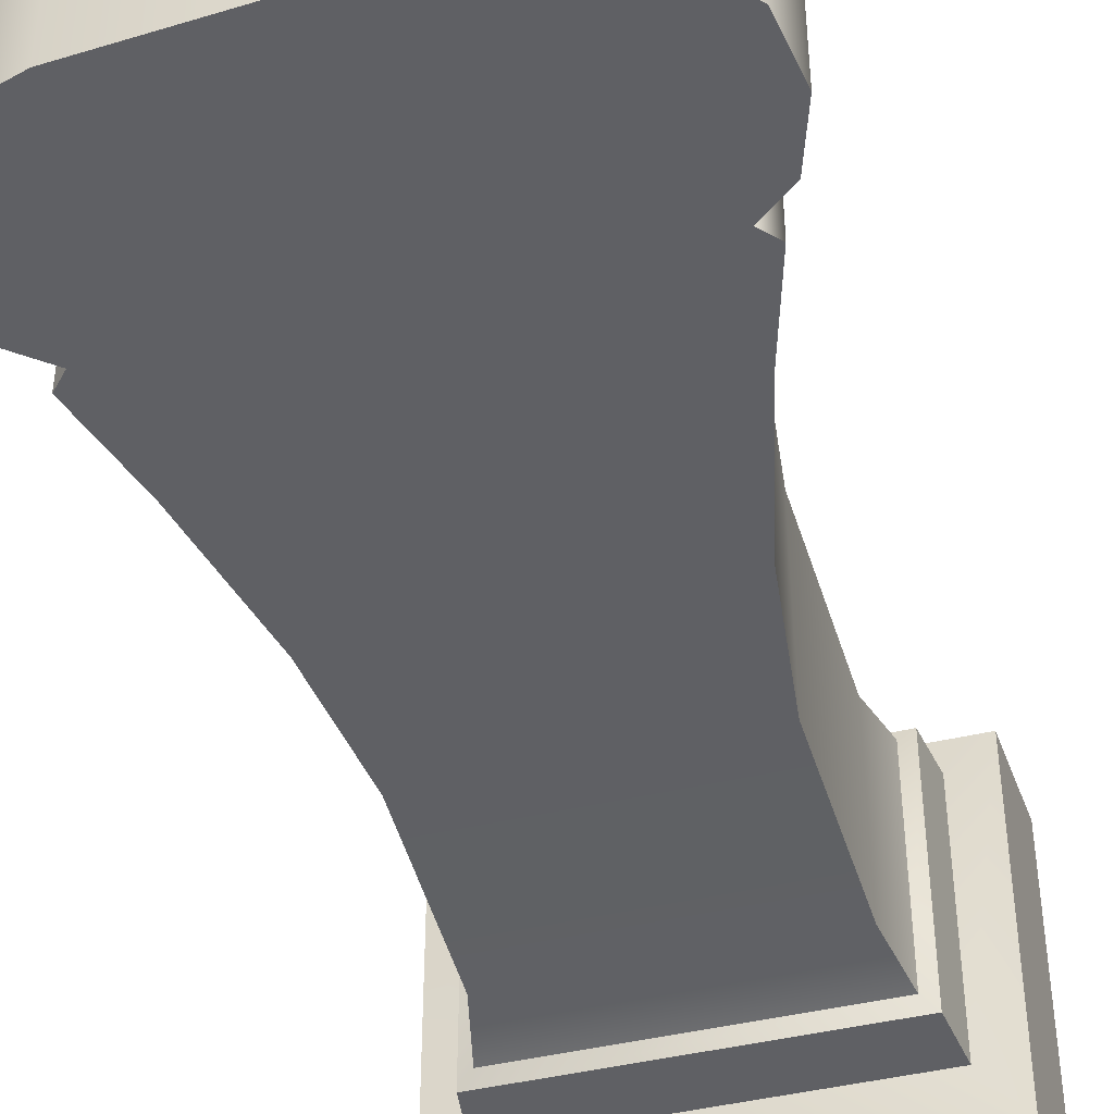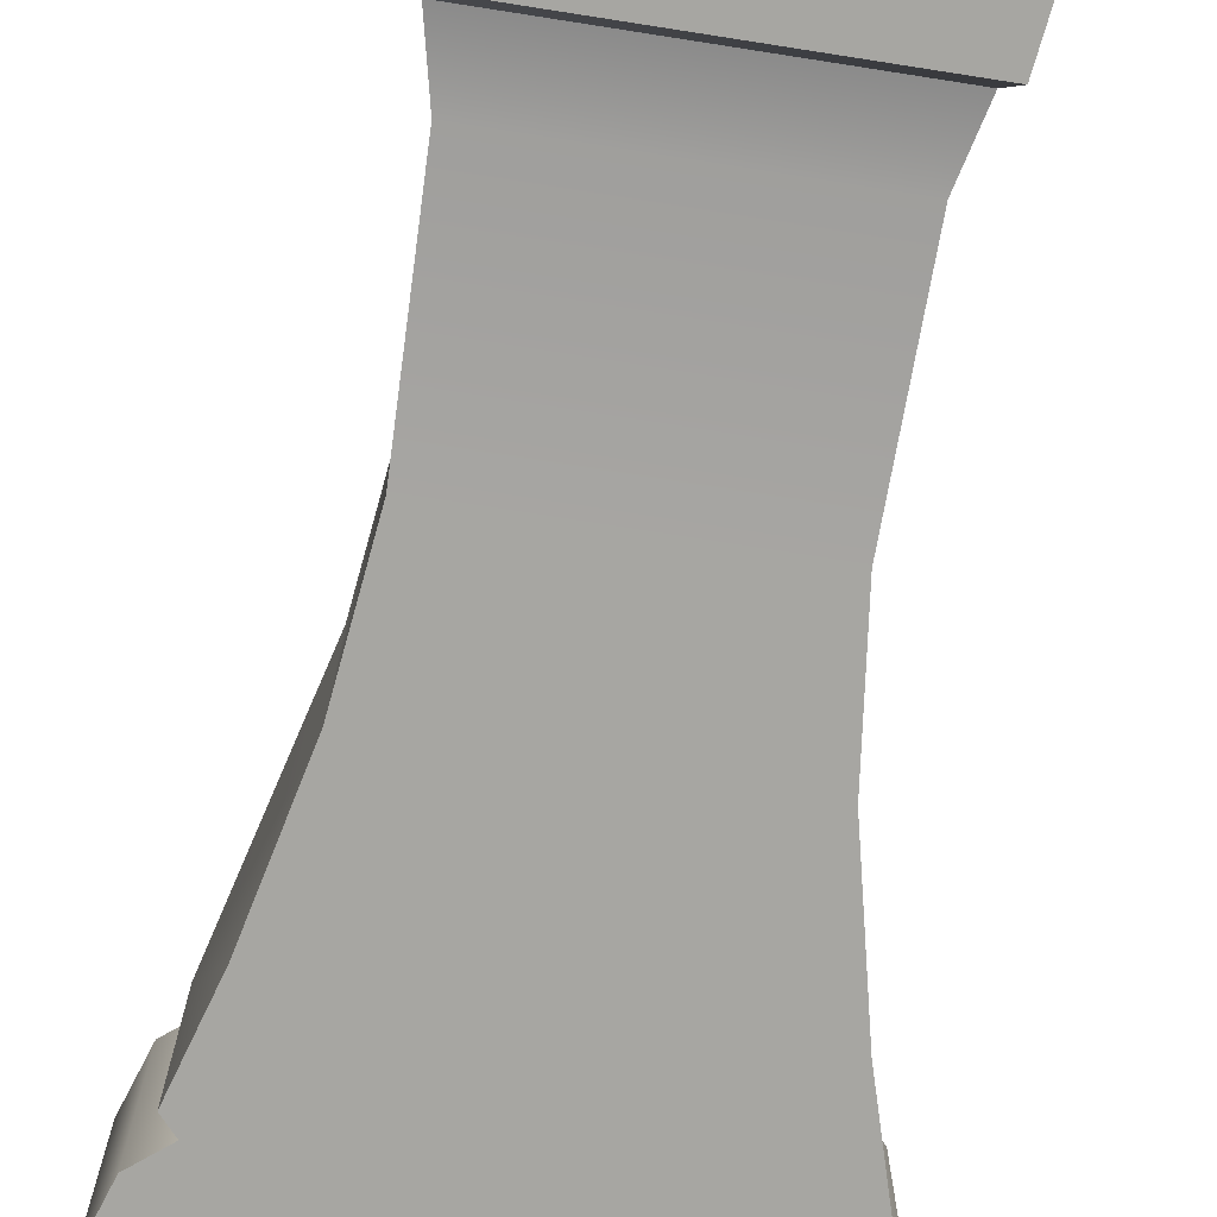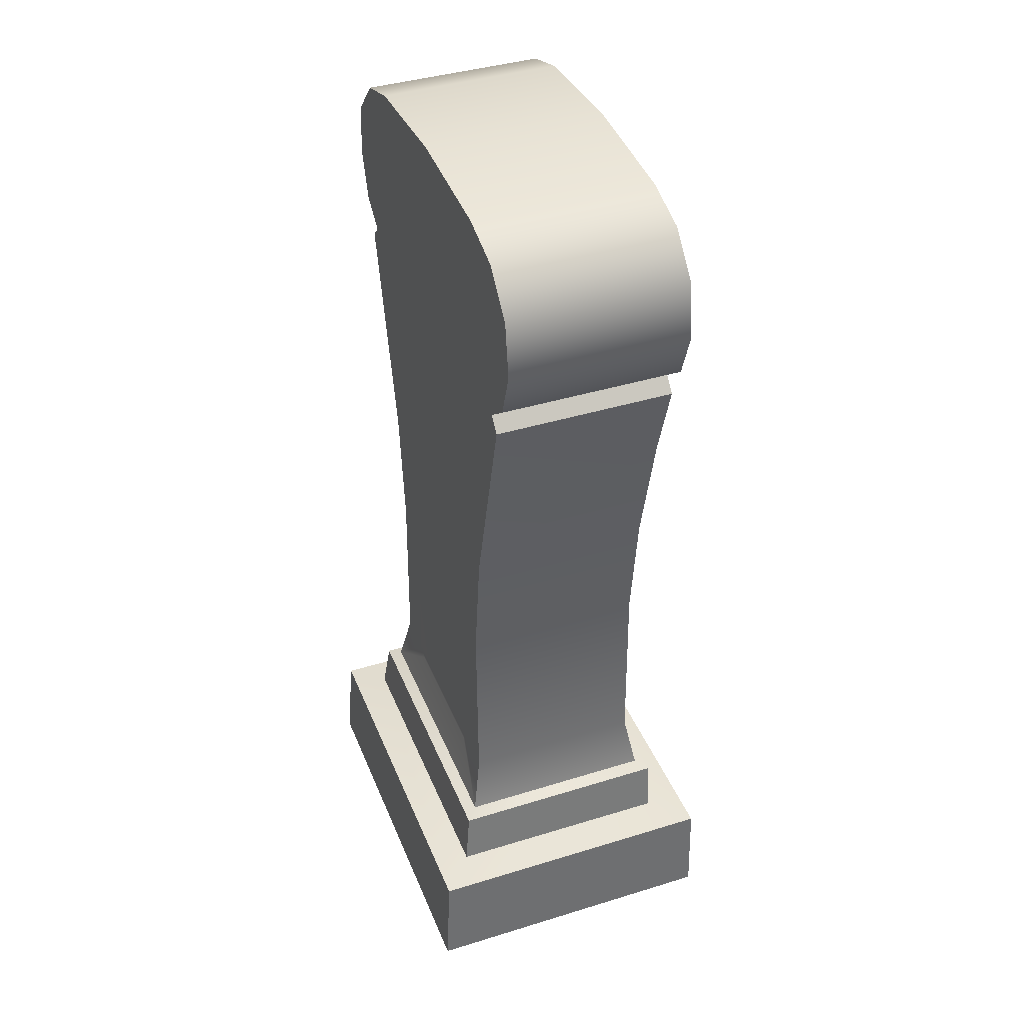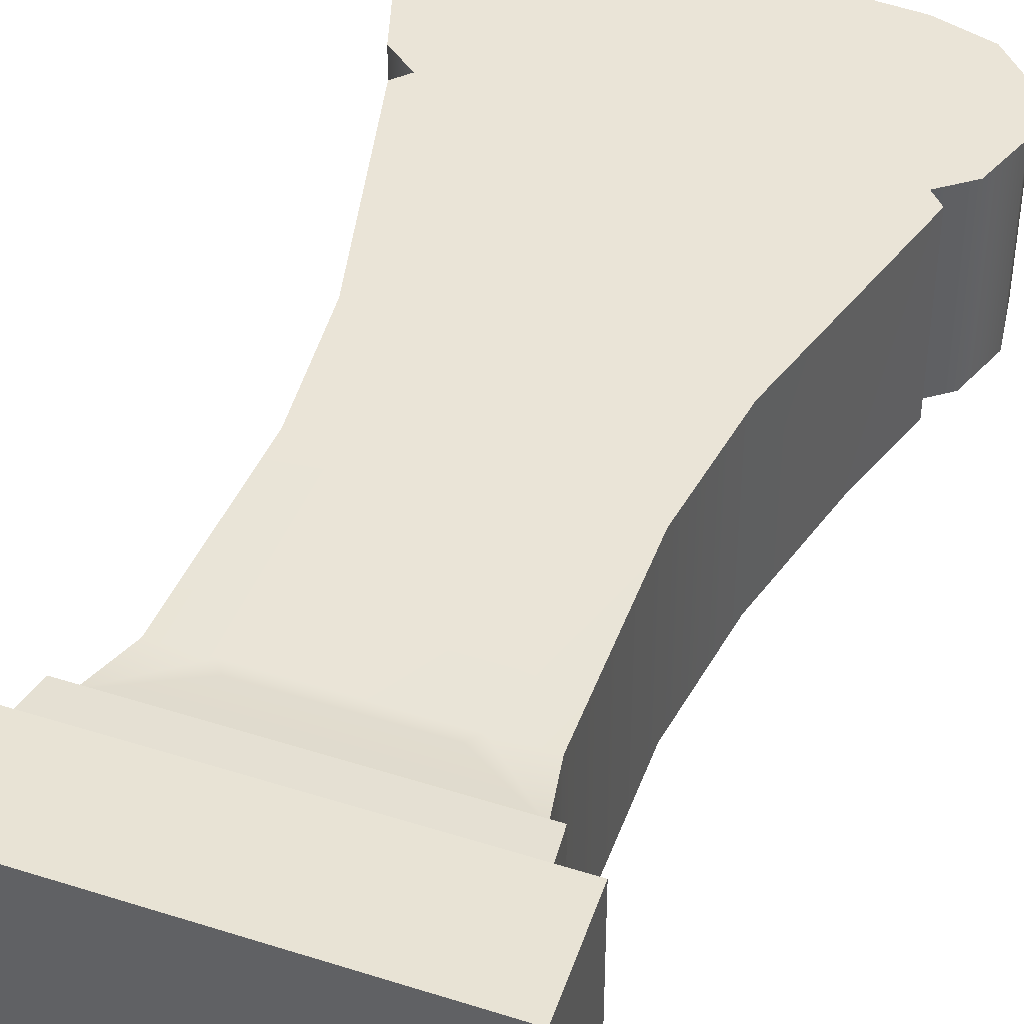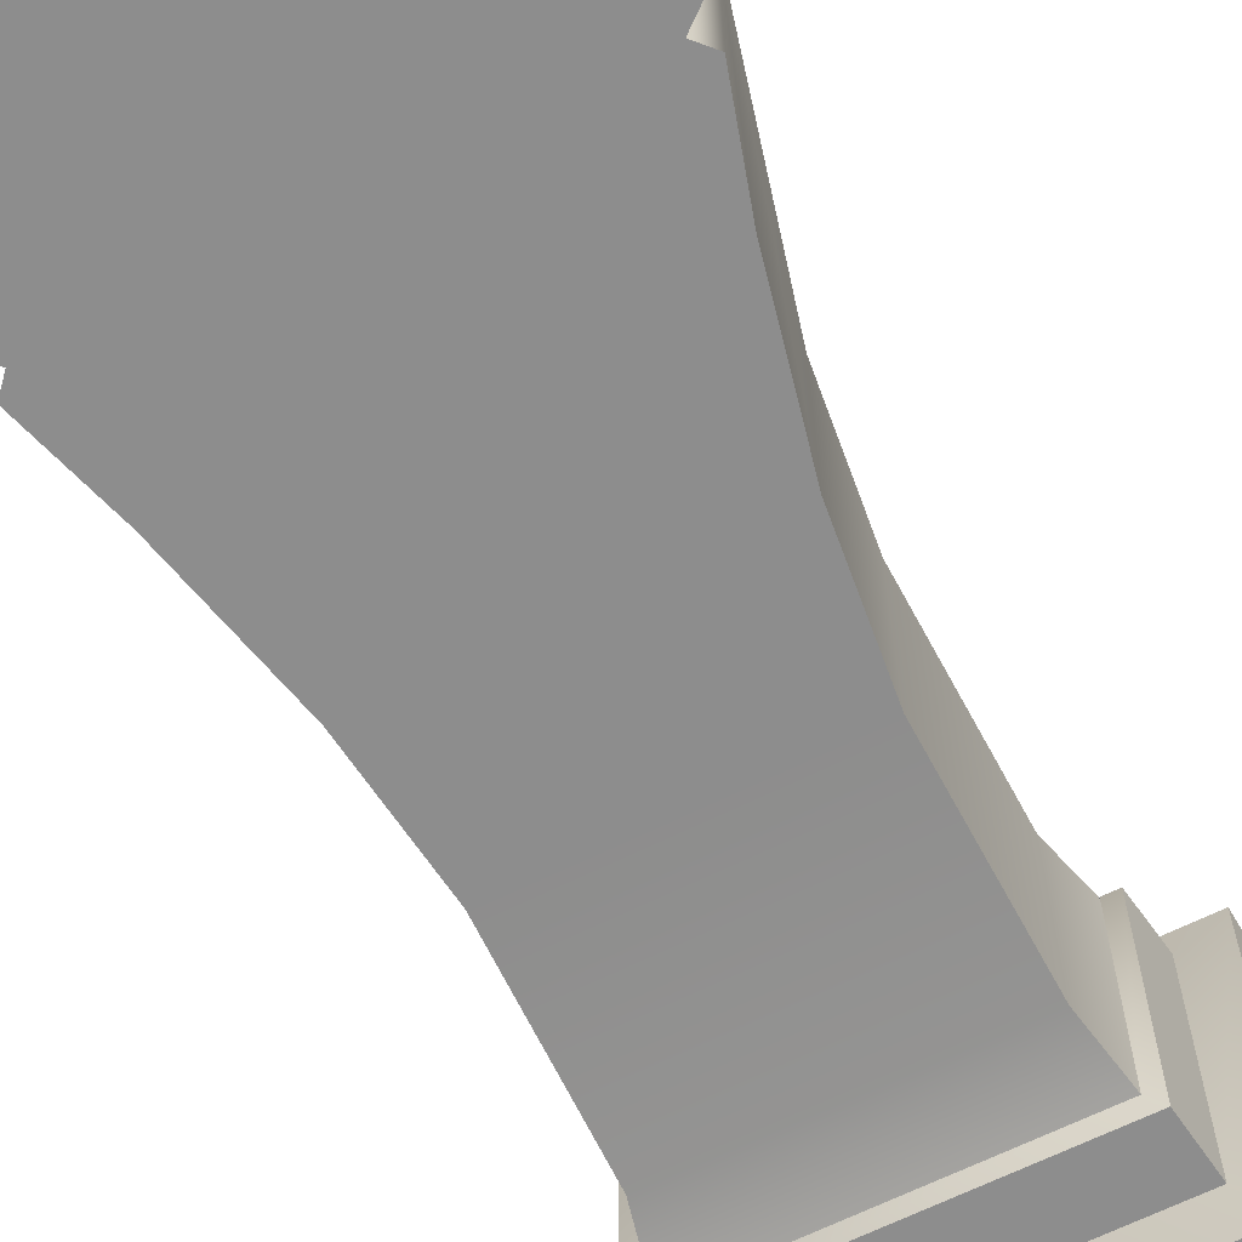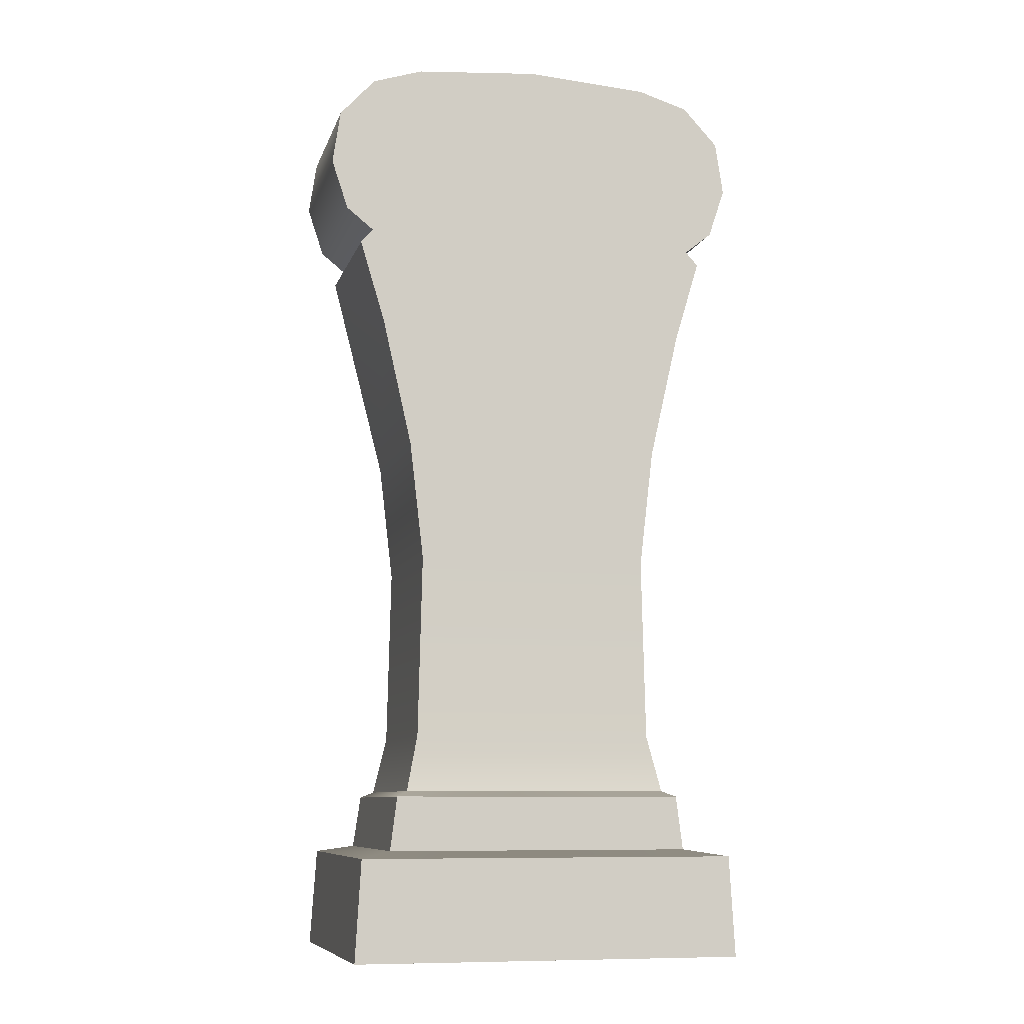
<metadata>
{"format":"obj","ext":"obj","renderer":"f3d","projection":"perspective","resolution":1024,"background":"white","views":[{"elev":-44.7,"azim":-164.7,"up":"+Z"},{"elev":-74.0,"azim":-8.9,"up":"+Z"},{"elev":40.2,"azim":69.2,"up":"+Y"},{"elev":43.7,"azim":20.6,"up":"+Z"},{"elev":-64.6,"azim":-153.2,"up":"+Z"},{"elev":-8.6,"azim":166.0,"up":"+Y"}]}
</metadata>
<code>
g z020v001_m
v -0.08851 1.568 0.1852
v -0.1828 1.107 0.1852
v -0.2769 1.483 0.1852
v 0.08851 1.568 0.1852
v 0.1828 1.107 0.1852
v 0.2769 1.483 0.1852
v 0.1543 0.8507 0.1852
v -0.1543 0.8507 0.1852
v 0.1617 0.4611 0.1852
v -0.1617 0.4611 0.1852
v -0.145 0.4391 0.1852
v 0.145 0.4391 0.1852
v -0.06223 1.77 0.1852
v -0.0981 1.863 0.1852
v 0.0981 1.863 0.1852
v 0.06223 1.77 0.1852
v -0.05682 1.67 0.1852
v 0.05682 1.67 0.1852
v -0.392 0.2075 0.3137
v 0.392 0.2075 0.3137
v 0.4042 3.103e-19 0.3263
v -0.4042 1.005e-19 0.3263
v -0.4042 1.005e-19 0.3263
v -0.4042 -7.452e-19 -0.3137
v -0.392 0.2075 -0.3137
v -0.392 0.2075 0.3137
v -0.319 0.2204 0.2435
v 0.319 0.2204 0.2435
v 0.392 0.2075 0.3137
v -0.392 0.2075 0.3137
v -0.392 0.2075 0.3137
v -0.392 0.2075 -0.3137
v -0.319 0.2204 -0.2307
v -0.319 0.2204 0.2435
v -0.3047 0.3324 0.2307
v 0.3047 0.3304 0.2307
v 0.319 0.2204 0.2435
v -0.319 0.2204 0.2435
v -0.319 0.2204 0.2435
v -0.319 0.2204 -0.2307
v -0.3047 0.3324 -0.2307
v -0.3047 0.3324 0.2307
v -0.2799 0.3437 0.2062
v 0.2799 0.3417 0.2062
v 0.3047 0.3304 0.2307
v -0.3047 0.3324 0.2307
v -0.3047 0.3324 0.2307
v -0.3047 0.3324 -0.2307
v -0.2799 0.3437 -0.2062
v -0.2799 0.3437 0.2062
v -0.2799 0.3437 0.2062
v -0.2799 0.3437 -0.2062
v -0.2541 0.4611 -0.1852
v -0.2541 0.4611 0.1852
v -0.2452 0.84 -0.1852
v -0.2452 0.84 0.1852
v -0.2742 1.089 -0.1852
v -0.2742 1.089 0.1852
v -0.3873 1.531 0.1852
v -0.3352 1.357 -0.1852
v -0.3873 1.531 -0.1852
v -0.3873 1.531 0.1852
v -0.3873 1.531 -0.1852
v -0.3612 1.56 -0.1852
v -0.3612 1.56 0.1852
v -0.3612 1.56 0.1852
v -0.3612 1.56 -0.1852
v -0.419 1.606 -0.1852
v -0.419 1.606 0.1852
v -0.453 1.709 -0.1852
v -0.453 1.709 0.1852
v -0.4362 1.821 -0.1852
v -0.4362 1.821 0.1852
v -0.3623 1.9 -0.1852
v -0.3623 1.9 0.1852
v -0.2573 1.933 -0.1852
v -0.2573 1.933 0.1852
v 0 1.952 -0.1852
v 0 1.952 0.1852
v 0.2573 1.933 0.1852
v 0.2573 1.933 -0.1852
v 0.3623 1.9 0.1852
v 0.3623 1.9 -0.1852
v 0.4362 1.821 0.1852
v 0.4362 1.821 -0.1852
v 0.453 1.709 0.1852
v 0.453 1.709 -0.1852
v 0.419 1.606 0.1852
v 0.419 1.606 -0.1852
v 0.3612 1.56 0.1852
v 0.3612 1.56 -0.1852
v -0.4042 -7.452e-19 -0.3137
v 0.4042 5.656e-18 -0.3137
v 0.392 0.2075 -0.3137
v -0.392 0.2075 -0.3137
v -0.4042 1.005e-19 0.3263
v 0.4042 3.103e-19 0.3263
v 0.4042 5.656e-18 -0.3137
v -0.4042 -7.452e-19 -0.3137
v 0.4042 5.656e-18 -0.3137
v 0.4042 3.103e-19 0.3263
v 0.392 0.2075 0.3137
v 0.392 0.2075 -0.3137
v -0.392 0.2075 -0.3137
v 0.392 0.2075 -0.3137
v 0.319 0.2204 -0.2307
v -0.319 0.2204 -0.2307
v 0.392 0.2075 0.3137
v 0.319 0.2204 0.2435
v 0.319 0.2204 -0.2307
v 0.392 0.2075 -0.3137
v -0.3047 0.3324 -0.2307
v -0.319 0.2204 -0.2307
v 0.319 0.2204 -0.2307
v 0.3047 0.3324 -0.2307
v 0.319 0.2204 0.2435
v 0.3047 0.3304 0.2307
v 0.3047 0.3324 -0.2307
v 0.319 0.2204 -0.2307
v -0.2799 0.3437 -0.2062
v -0.3047 0.3324 -0.2307
v 0.3047 0.3324 -0.2307
v 0.2799 0.3437 -0.2062
v 0.3047 0.3304 0.2307
v 0.2799 0.3417 0.2062
v 0.2799 0.3437 -0.2062
v 0.3047 0.3324 -0.2307
v 0.2541 0.4611 -0.1852
v 0.2799 0.3437 -0.2062
v 0.2799 0.3417 0.2062
v 0.2541 0.4611 0.1852
v 0.2452 0.84 0.1852
v 0.2452 0.84 -0.1852
v 0.2742 1.089 -0.1852
v 0.2742 1.089 0.1852
v 0.3352 1.357 -0.1852
v 0.3873 1.531 0.1852
v 0.3873 1.531 -0.1852
v 0.3873 1.531 0.1852
v 0.3612 1.56 0.1852
v 0.3612 1.56 -0.1852
v 0.3873 1.531 -0.1852
v -0.3612 1.56 -0.1852
v -0.05682 1.667 -0.1852
v -0.419 1.606 -0.1852
v -0.05518 1.734 -0.1852
v -0.453 1.709 -0.1852
v -0.06928 1.806 -0.1852
v -0.4362 1.821 -0.1852
v -0.0981 1.863 -0.1852
v -0.3623 1.9 -0.1852
v -0.2573 1.933 -0.1852
v 0 1.952 -0.1852
v 0.0981 1.863 -0.1852
v 0.2573 1.933 -0.1852
v 0.3623 1.9 -0.1852
v 0.4362 1.821 -0.1852
v 0.06928 1.806 -0.1852
v 0.453 1.709 -0.1852
v 0.05518 1.734 -0.1852
v 0.419 1.606 -0.1852
v 0.05682 1.67 -0.1852
v 0.3612 1.56 -0.1852
v 0.06928 1.806 -0.1852
v 0.0981 1.863 -0.1852
v -0.0981 1.863 -0.1852
v -0.06928 1.806 -0.1852
v 0.05518 1.734 -0.1852
v -0.05518 1.734 -0.1852
v 0.05682 1.67 -0.1852
v -0.05682 1.667 -0.1852
v -0.2541 0.4611 -0.1852
v -0.2799 0.3437 -0.2062
v 0.2799 0.3437 -0.2062
v 0.2541 0.4611 -0.1852
v 0.2452 0.84 -0.1852
v -0.2452 0.84 -0.1852
v -0.2742 1.089 -0.1852
v 0.2742 1.089 -0.1852
v -0.3352 1.357 -0.1852
v 0.3352 1.357 -0.1852
v -0.05682 1.667 -0.1852
v -0.3873 1.531 -0.1852
v -0.3612 1.56 -0.1852
v 0.05682 1.67 -0.1852
v 0.3612 1.56 -0.1852
v 0.3873 1.531 -0.1852
v -0.2742 1.089 0.1852
v -0.2769 1.483 0.1852
v -0.1828 1.107 0.1852
v -0.1543 0.8507 0.1852
v -0.2452 0.84 0.1852
v -0.2541 0.4611 0.1852
v -0.1617 0.4611 0.1852
v -0.3873 1.531 0.1852
v -0.2799 0.3437 0.2062
v -0.145 0.4391 0.1852
v 0.145 0.4391 0.1852
v 0.2799 0.3417 0.2062
v 0.1617 0.4611 0.1852
v 0.2541 0.4611 0.1852
v 0.2452 0.84 0.1852
v 0.1543 0.8507 0.1852
v 0.2742 1.089 0.1852
v 0.1828 1.107 0.1852
v 0.3873 1.531 0.1852
v 0.2769 1.483 0.1852
v -0.3612 1.56 0.1852
v 0.3612 1.56 0.1852
v -0.05682 1.67 0.1852
v -0.08851 1.568 0.1852
v -0.419 1.606 0.1852
v 0.05682 1.67 0.1852
v -0.06223 1.77 0.1852
v -0.453 1.709 0.1852
v -0.4362 1.821 0.1852
v 0.08851 1.568 0.1852
v 0.419 1.606 0.1852
v -0.0981 1.863 0.1852
v 0.06223 1.77 0.1852
v 0.453 1.709 0.1852
v 0.4362 1.821 0.1852
v -0.3623 1.9 0.1852
v -0.2573 1.933 0.1852
v 0 1.952 0.1852
v 0.0981 1.863 0.1852
v 0.3623 1.9 0.1852
v 0.2573 1.933 0.1852
g z020v001_m_0
f 3 2 1
f 4 1 2
f 5 4 2
f 4 5 6
f 7 5 2
f 8 7 2
f 7 8 9
f 8 10 9
f 10 11 9
f 11 12 9
f 15 14 13
f 16 15 13
f 16 13 17
f 18 16 17
f 21 20 19
f 22 21 19
f 25 24 23
f 26 25 23
f 29 28 27
f 30 29 27
f 33 32 31
f 34 33 31
f 37 36 35
f 38 37 35
f 41 40 39
f 42 41 39
f 45 44 43
f 46 45 43
f 49 48 47
f 50 49 47
f 53 52 51
f 54 53 51
f 55 53 54
f 56 55 54
f 57 55 56
f 58 57 56
f 57 58 59
f 59 60 57
f 59 61 60
f 64 63 62
f 65 64 62
f 68 67 66
f 69 68 66
f 70 68 69
f 71 70 69
f 72 70 71
f 73 72 71
f 74 72 73
f 75 74 73
f 76 74 75
f 77 76 75
f 78 76 77
f 79 78 77
f 78 79 80
f 81 78 80
f 81 80 82
f 83 81 82
f 83 82 84
f 85 83 84
f 85 84 86
f 87 85 86
f 87 86 88
f 89 87 88
f 89 88 90
f 91 89 90
f 94 93 92
f 95 94 92
f 98 97 96
f 99 98 96
f 102 101 100
f 103 102 100
f 106 105 104
f 107 106 104
f 110 109 108
f 111 110 108
f 114 113 112
f 115 114 112
f 118 117 116
f 119 118 116
f 122 121 120
f 123 122 120
f 126 125 124
f 127 126 124
f 130 129 128
f 131 130 128
f 131 128 132
f 128 133 132
f 133 134 132
f 134 135 132
f 135 134 136
f 136 137 135
f 136 138 137
f 141 140 139
f 142 141 139
f 145 144 143
f 146 144 145
f 147 146 145
f 148 146 147
f 149 148 147
f 150 148 149
f 151 150 149
f 152 150 151
f 152 153 150
f 154 150 153
f 153 155 154
f 154 155 156
f 154 156 157
f 158 154 157
f 158 157 159
f 160 158 159
f 160 159 161
f 162 160 161
f 162 161 163
f 166 165 164
f 167 166 164
f 164 168 167
f 168 169 167
f 168 170 169
f 170 171 169
f 174 173 172
f 175 174 172
f 176 175 172
f 177 176 172
f 176 177 178
f 179 176 178
f 179 178 180
f 181 179 180
f 181 180 182
f 180 183 182
f 183 184 182
f 185 181 182
f 185 186 181
f 186 187 181
f 190 189 188
f 191 190 188
f 192 191 188
f 192 193 191
f 193 194 191
f 189 195 188
f 193 196 194
f 194 196 197
f 198 197 196
f 199 198 196
f 199 200 198
f 199 201 200
f 201 202 200
f 202 203 200
f 203 202 204
f 205 203 204
f 205 204 206
f 207 205 206
f 208 195 189
f 206 209 207
f 210 208 189
f 211 210 189
f 210 212 208
f 209 213 207
f 210 211 213
f 210 214 212
f 214 215 212
f 214 216 215
f 213 217 207
f 211 217 213
f 218 213 209
f 214 219 216
f 220 213 218
f 221 220 218
f 222 220 221
f 219 223 216
f 219 224 223
f 219 225 224
f 226 220 222
f 219 226 225
f 227 226 222
f 228 225 226
f 228 226 227

</code>
